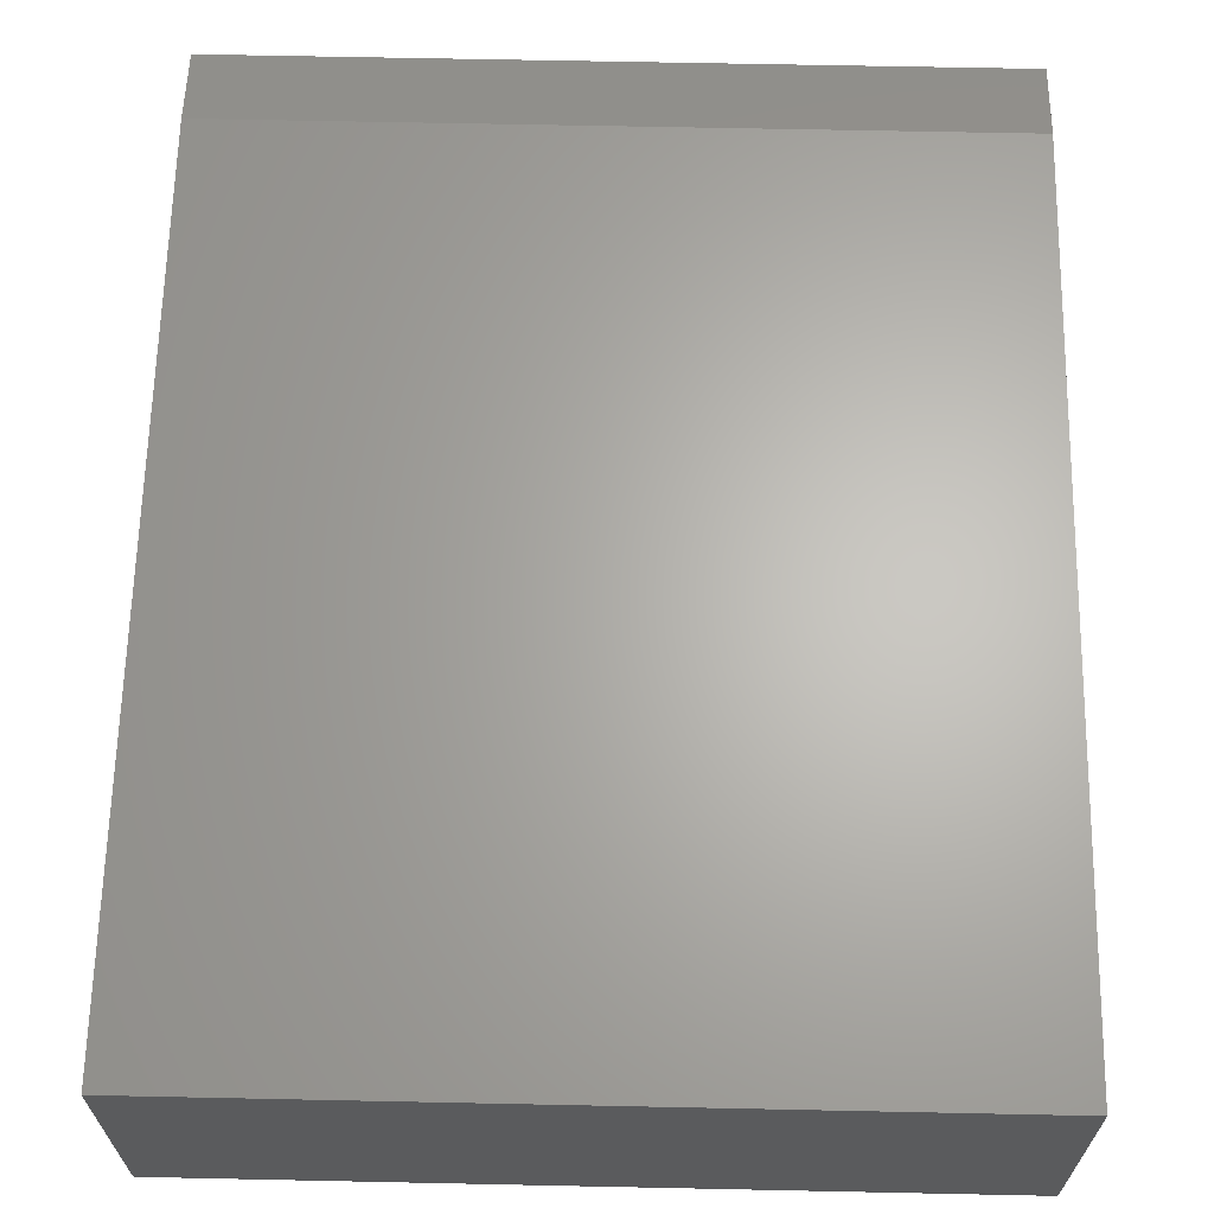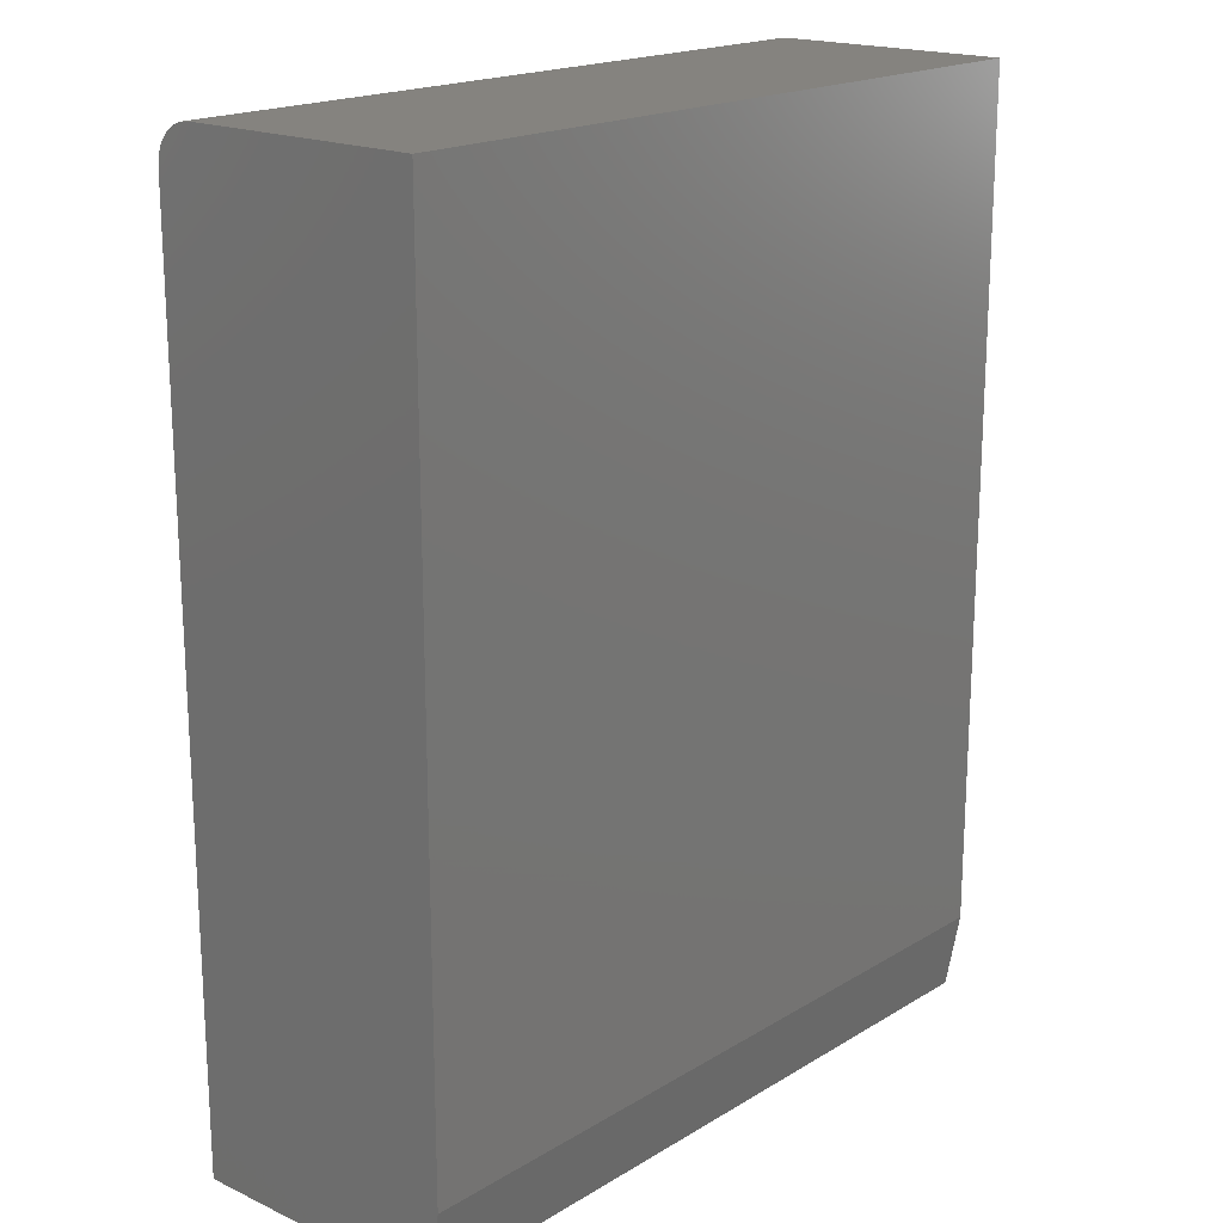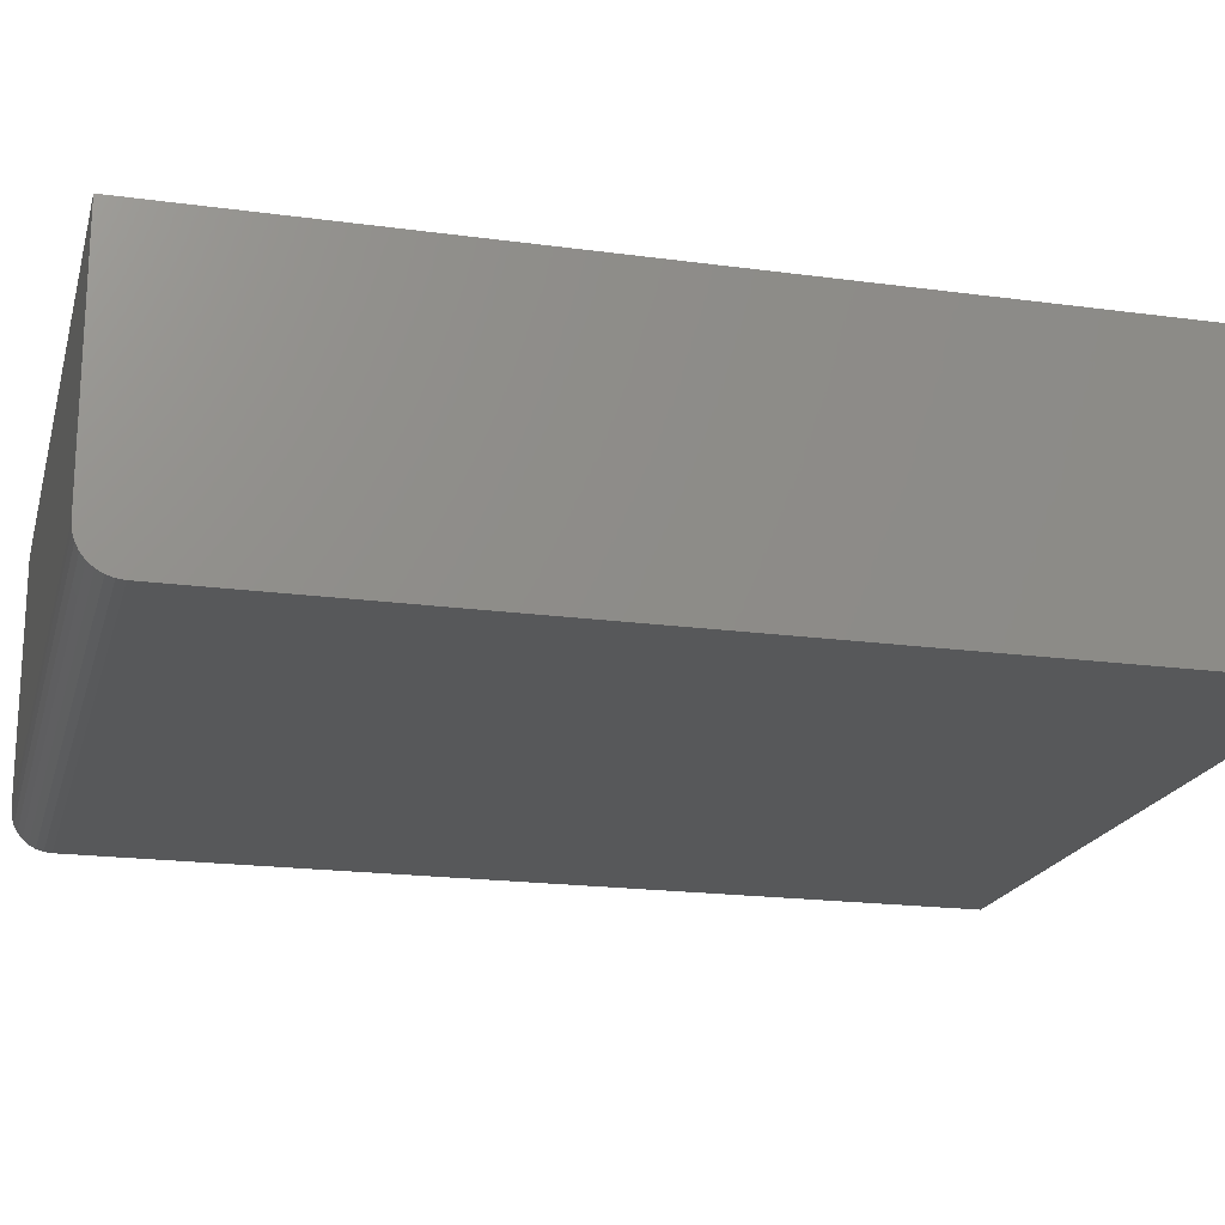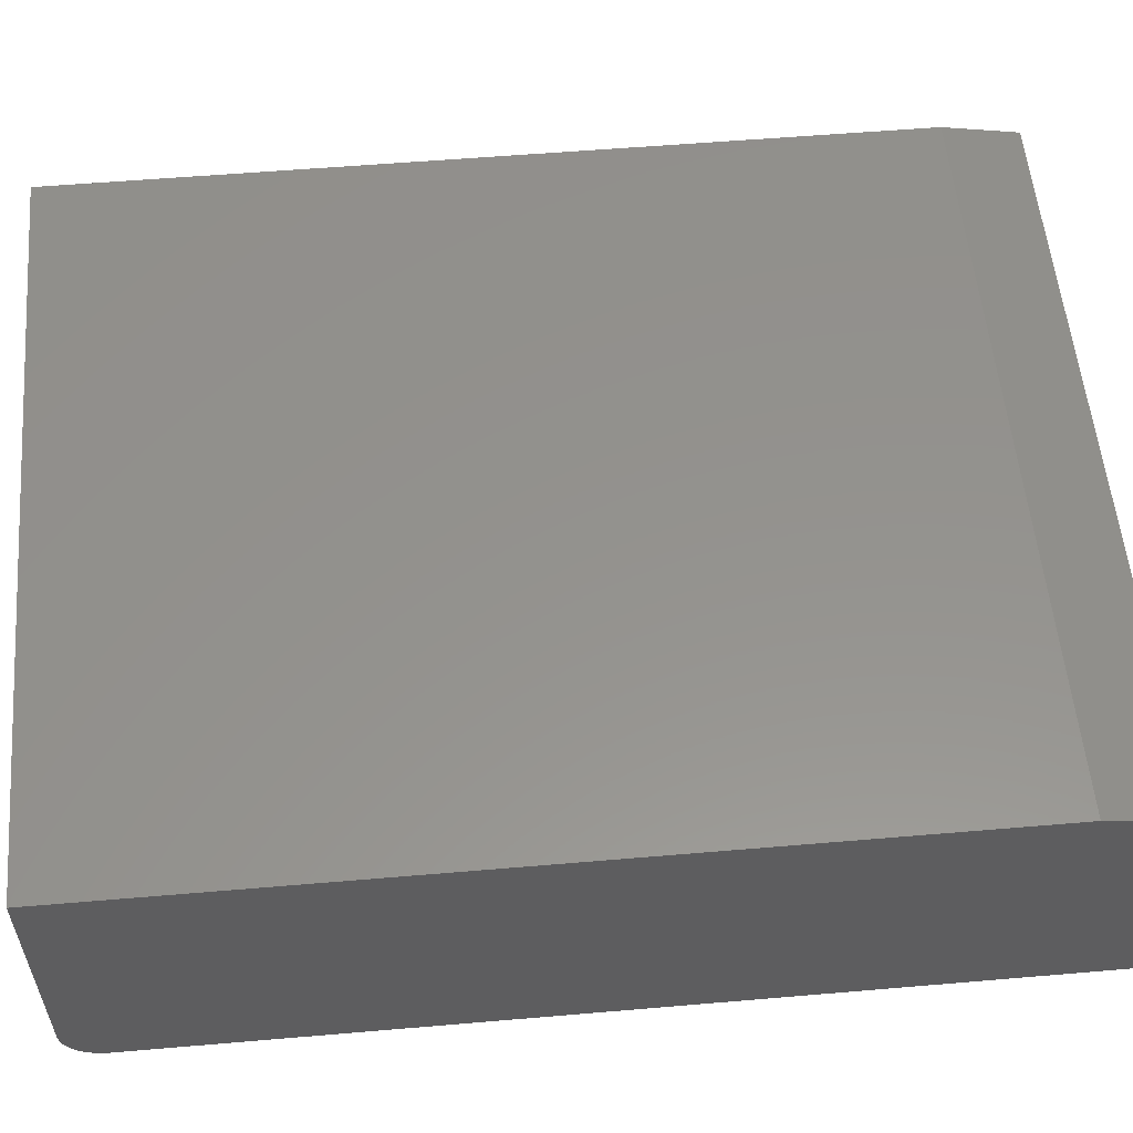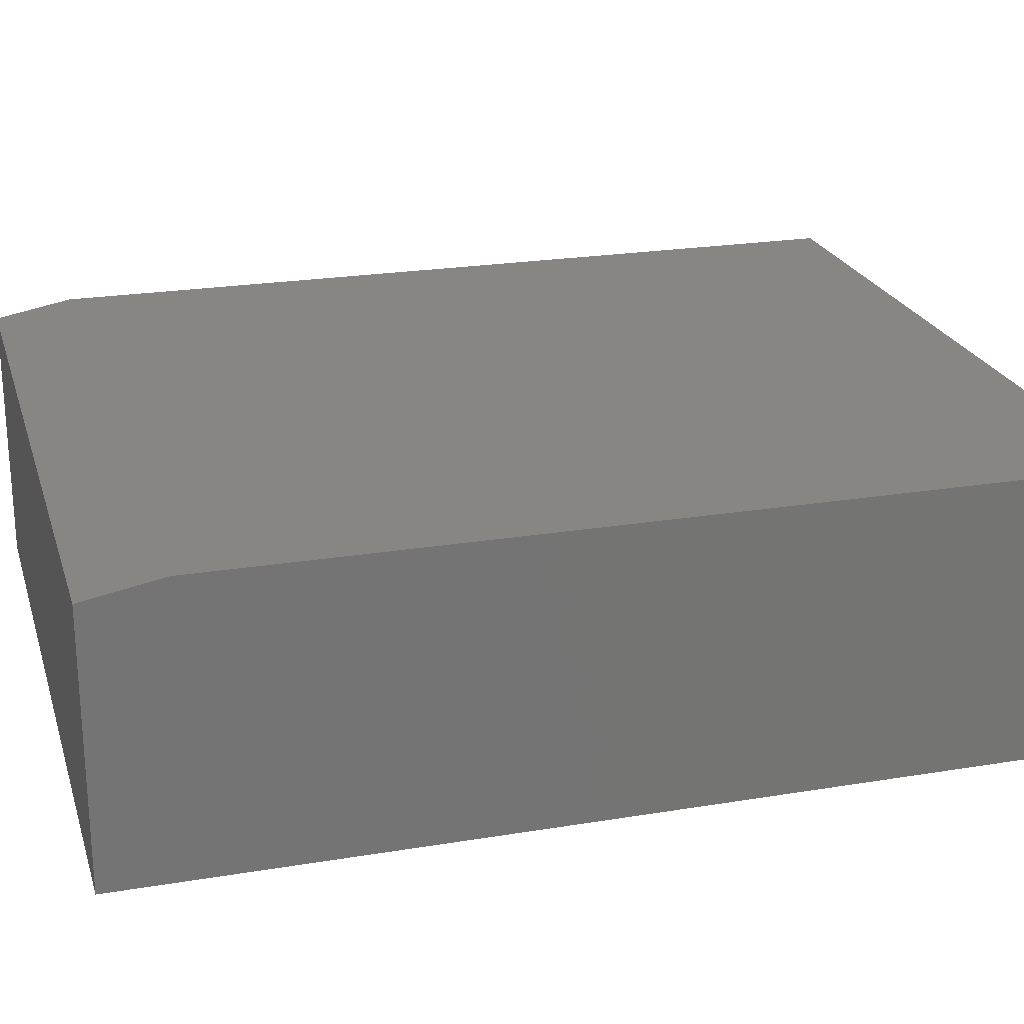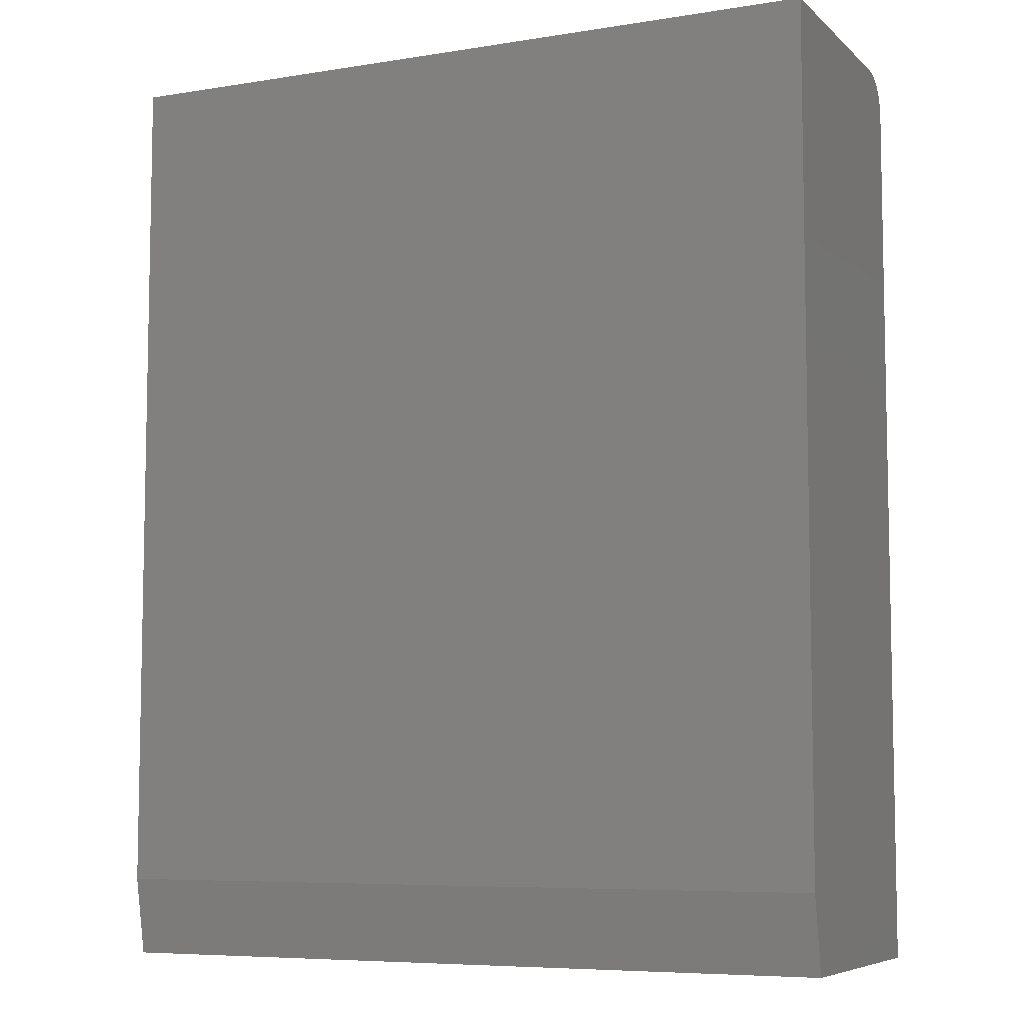
<metadata>
{"format":"stl","ext":"stl","renderer":"f3d","projection":"perspective","resolution":1024,"background":"white","views":[{"elev":64.9,"azim":1.2,"up":"+Y"},{"elev":18.6,"azim":131.3,"up":"+Z"},{"elev":-19.3,"azim":75.7,"up":"+Y"},{"elev":55.9,"azim":84.9,"up":"+Y"},{"elev":22.9,"azim":-105.8,"up":"+Y"},{"elev":-7.0,"azim":-155.1,"up":"+Z"}]}
</metadata>
<code>
# stl→obj: 26 verts, 48 faces
v -0.6016 -0.4531 -0.75
v -0.6016 1.388e-17 -0.625
v -0.6016 -0.02344 -0.75
v -0.6016 -0.4531 0.6875
v -0.6016 -0.4519 0.6997
v -0.6016 -0.4484 0.7114
v -0.6016 -0.4426 0.7222
v -0.6016 -0.4348 0.7317
v -0.6016 -0.4253 0.7395
v -0.6016 -0.4145 0.7452
v -0.6016 -0.4028 0.7488
v -0.6016 -0.3906 0.75
v -0.6016 1.665e-16 0.75
v 0.5984 1.471e-16 -0.625
v 0.5984 -0.4531 -0.75
v 0.5984 -0.02344 -0.75
v 0.5984 2.998e-16 0.75
v 0.5984 -0.3906 0.75
v 0.5984 -0.4028 0.7488
v 0.5984 -0.4145 0.7452
v 0.5984 -0.4253 0.7395
v 0.5984 -0.4348 0.7317
v 0.5984 -0.4426 0.7222
v 0.5984 -0.4484 0.7114
v 0.5984 -0.4519 0.6997
v 0.5984 -0.4531 0.6875
f 1 2 3
f 4 5 6
f 4 6 7
f 4 7 8
f 4 8 9
f 4 9 10
f 4 10 11
f 4 11 12
f 4 12 13
f 4 13 2
f 4 2 1
f 14 15 16
f 17 18 19
f 17 19 20
f 17 20 21
f 17 21 22
f 17 22 23
f 17 23 24
f 17 24 25
f 17 25 26
f 17 26 15
f 17 15 14
f 1 15 4
f 4 15 26
f 18 17 12
f 12 17 13
f 18 12 19
f 19 12 11
f 19 11 20
f 20 11 10
f 20 10 21
f 21 10 9
f 21 9 22
f 22 9 8
f 22 8 23
f 23 8 7
f 23 7 24
f 24 7 6
f 24 6 25
f 25 6 5
f 25 5 26
f 26 5 4
f 2 13 14
f 14 13 17
f 1 3 15
f 15 3 16
f 3 2 16
f 16 2 14

</code>
